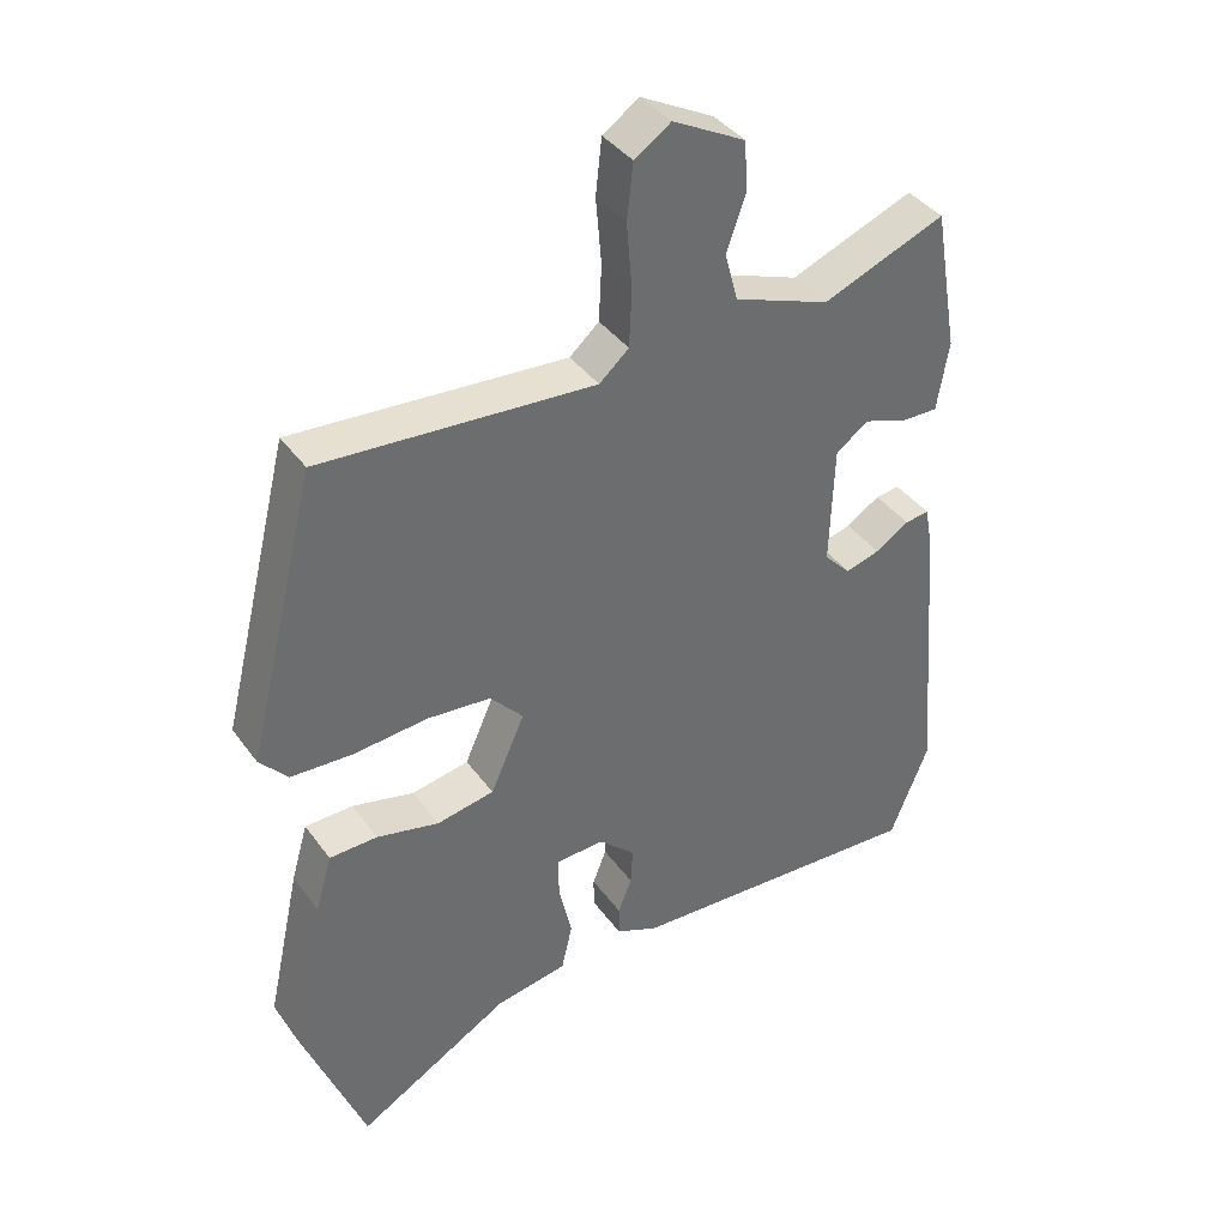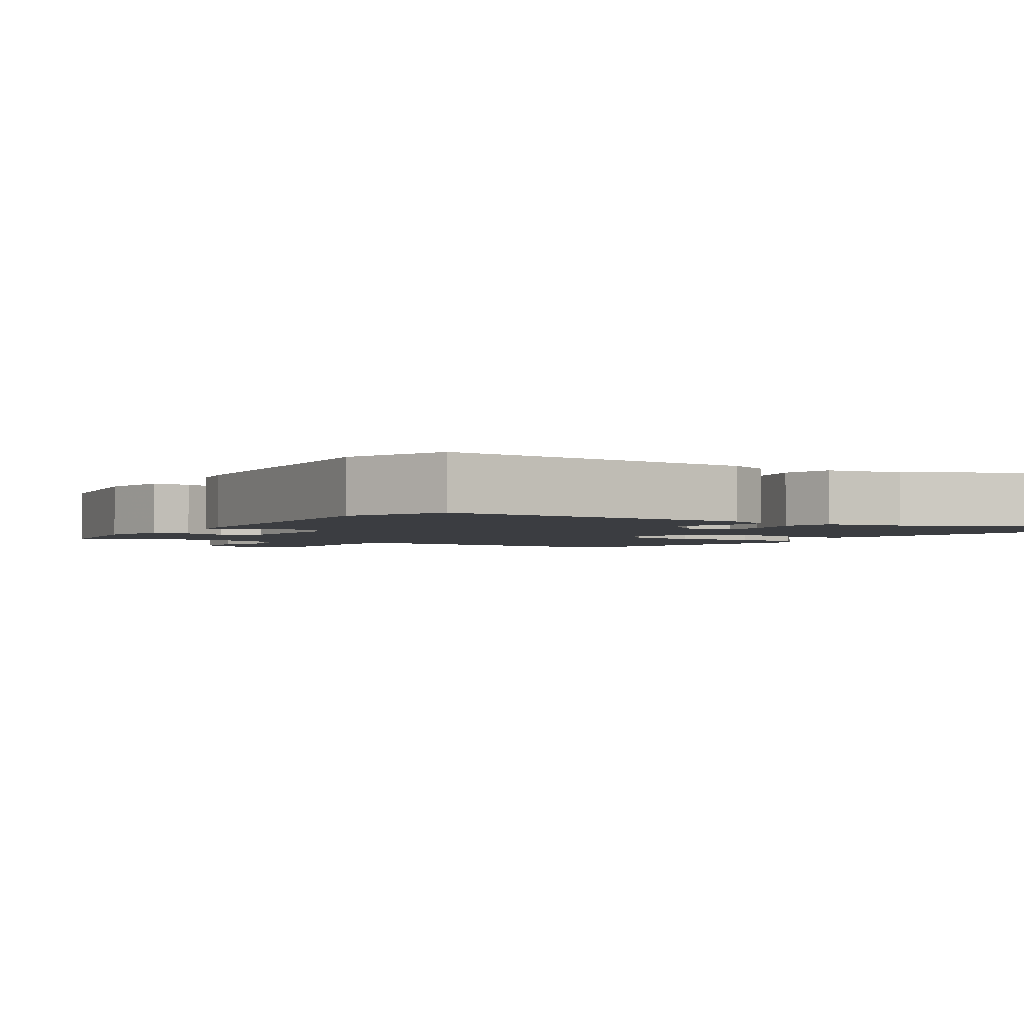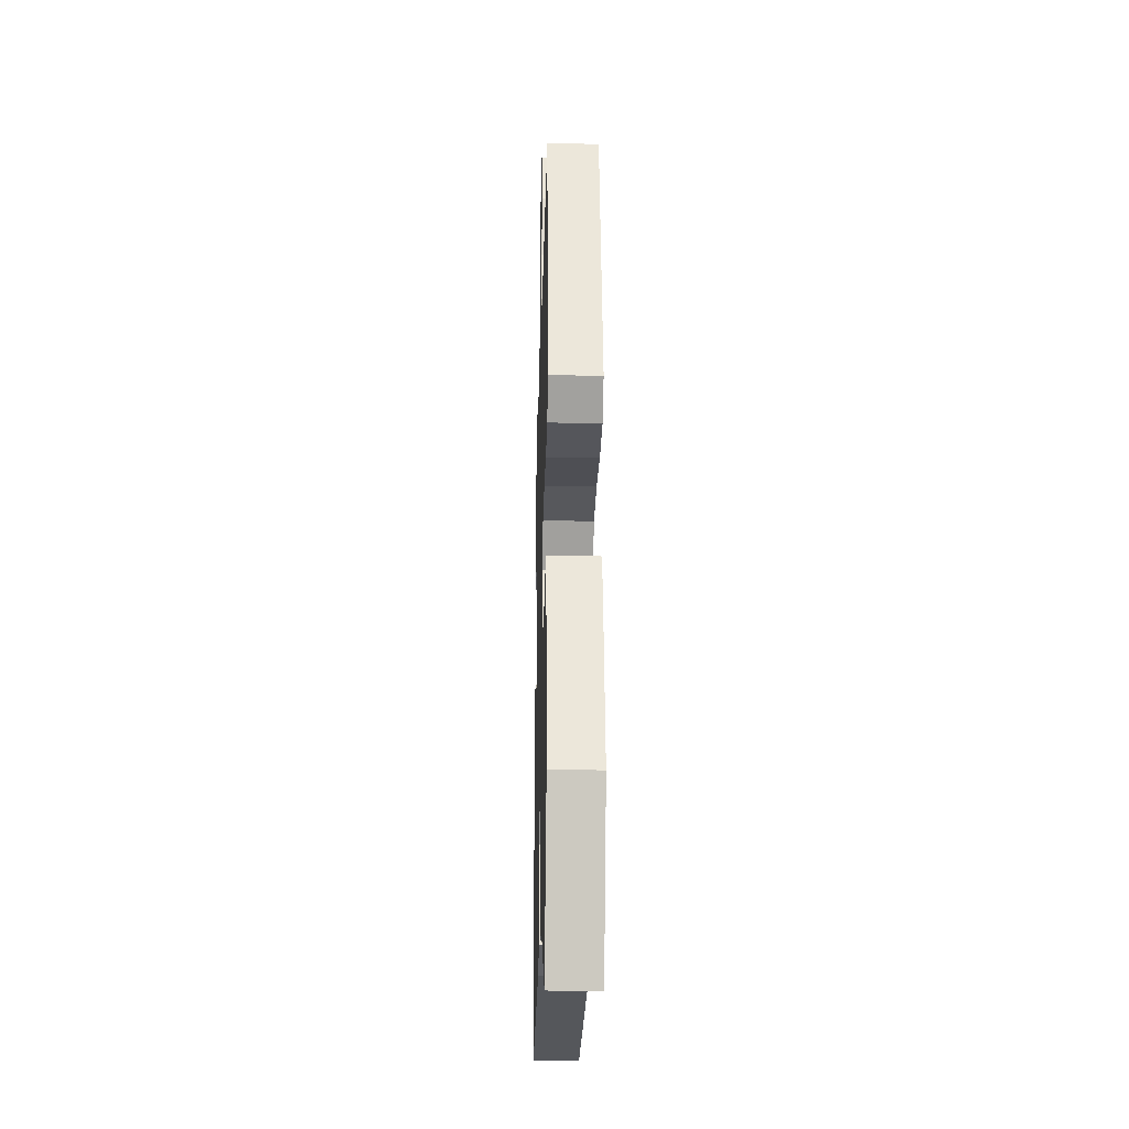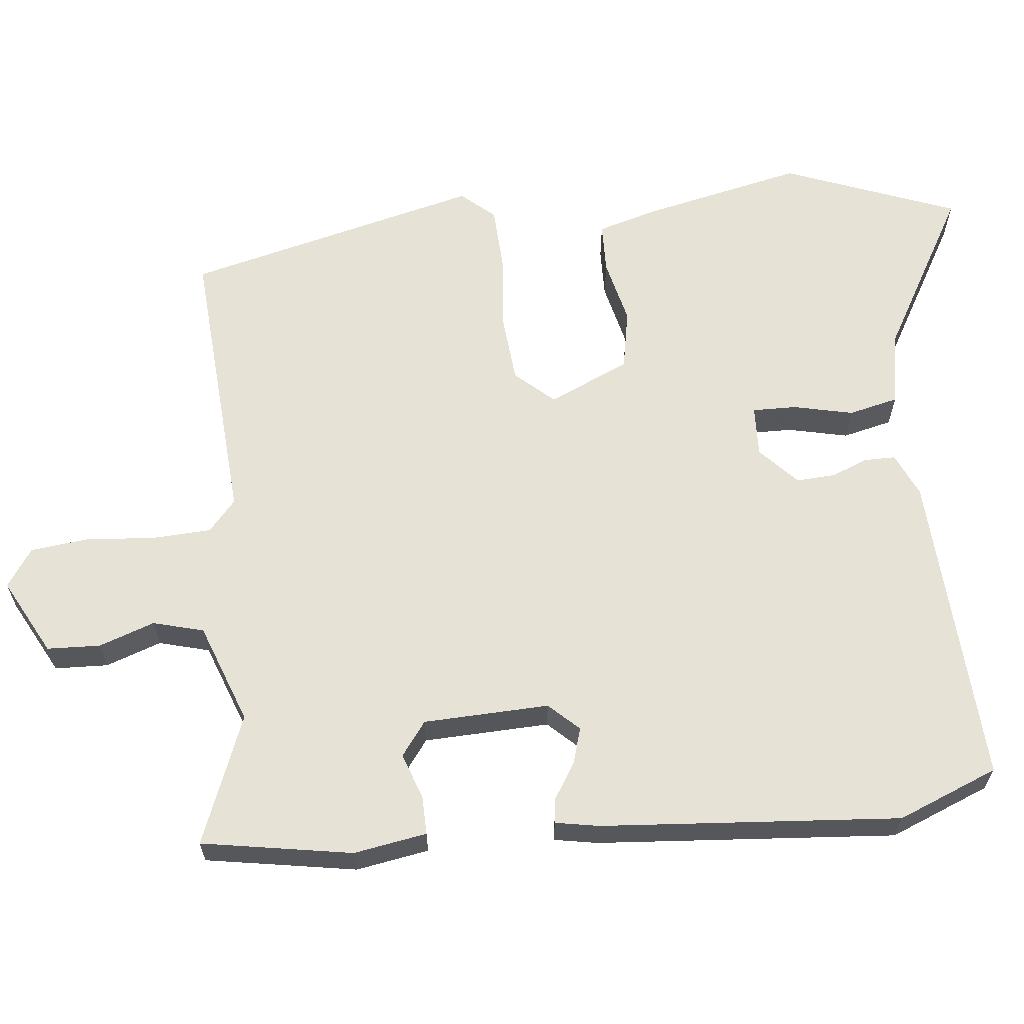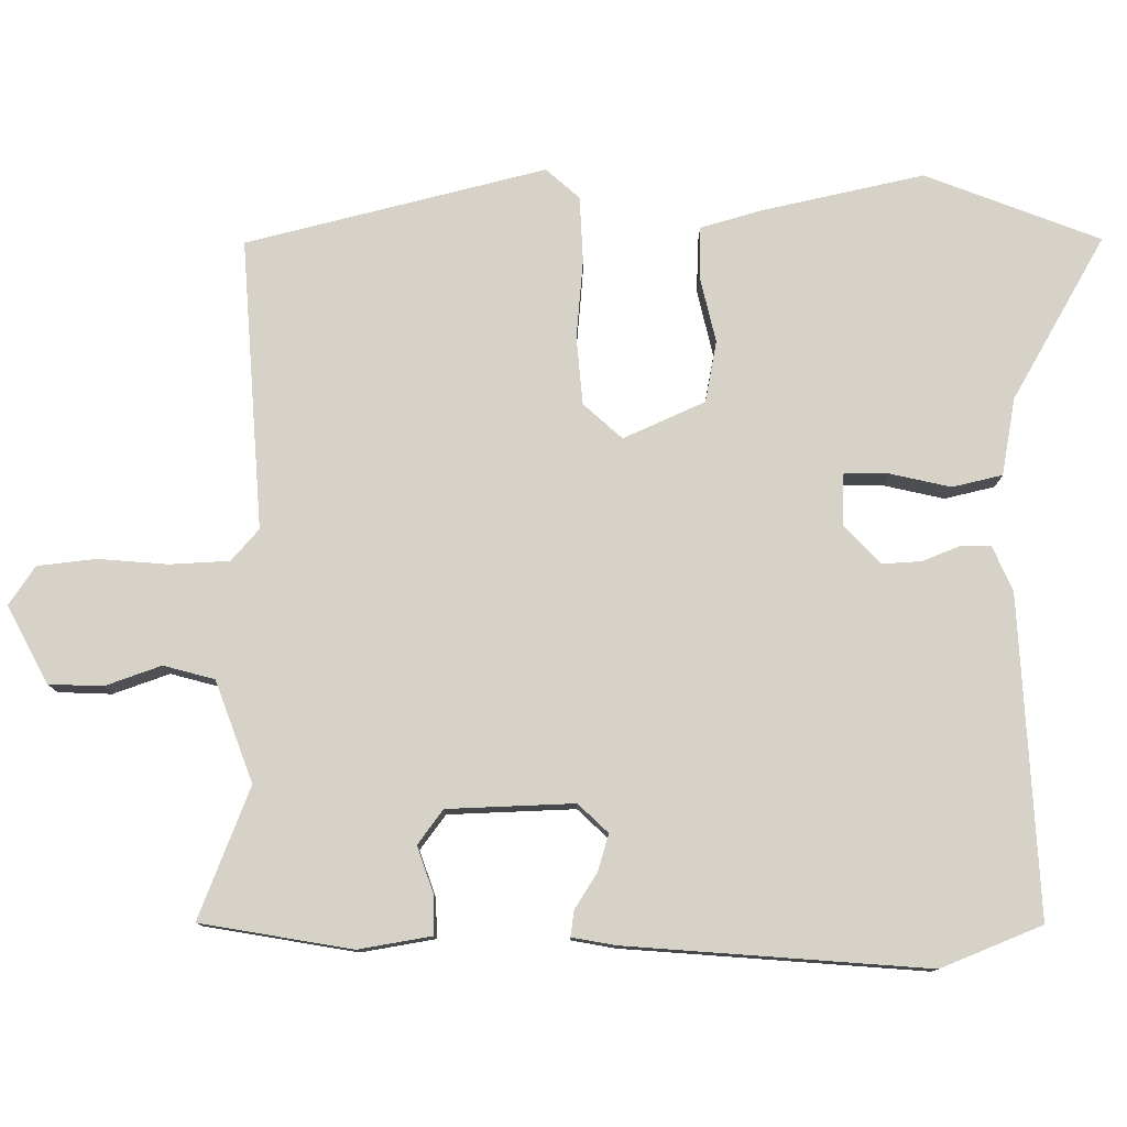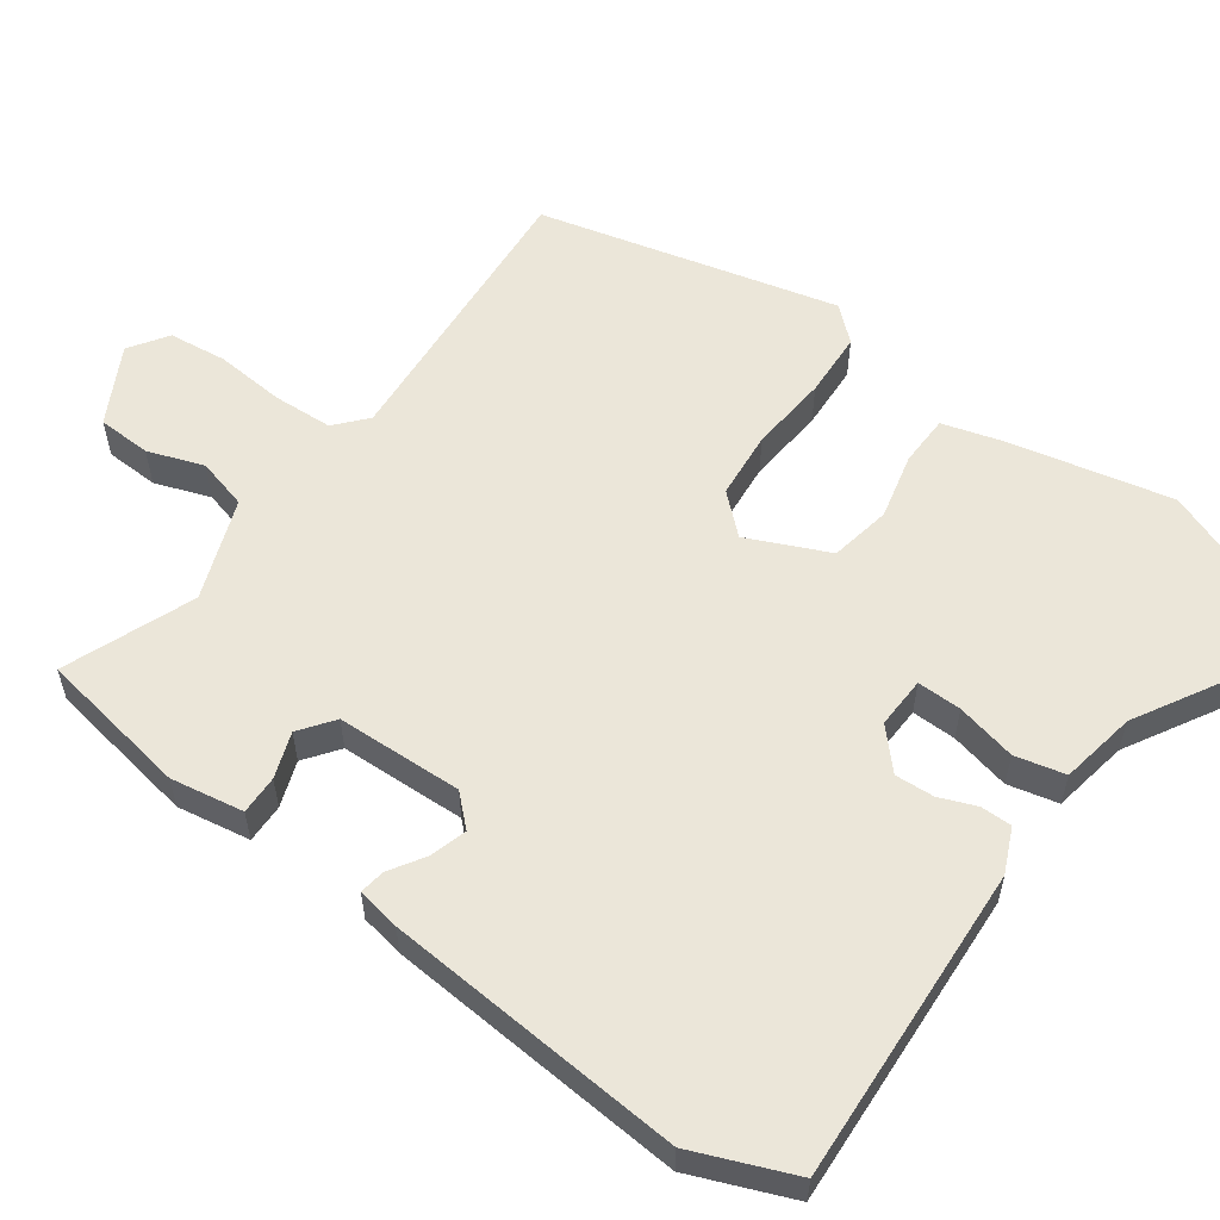
<metadata>
{"format":"obj","ext":"obj","renderer":"f3d","projection":"perspective","resolution":1024,"background":"white","views":[{"elev":39.0,"azim":-32.0,"up":"+Z"},{"elev":-2.5,"azim":147.2,"up":"+Y"},{"elev":-23.7,"azim":-91.5,"up":"+Z"},{"elev":62.9,"azim":83.9,"up":"+Y"},{"elev":78.6,"azim":89.6,"up":"+Y"},{"elev":57.2,"azim":125.7,"up":"+Y"}]}
</metadata>
<code>
v -0.44 0.07 -0.654
v -0.533 0.07 -0.414
v -0.484 0.07 -0.19
v -0.46 0.07 -0.107
v -0.39 0.07 -0.105
v -0.299 0.07 -0.126
v -0.215 0.07 -0.11
v -0.165 0.07 0.002
v -0.213 0.07 0.055
v -0.306 0.07 0.063
v -0.414 0.07 0.053
v -0.504 0.07 0.057
v -0.545 0.07 0.103
v -0.443 0.07 0.514
v -0.044 0.07 0.487
v -0.001 0.07 0.525
v 0.003 0.07 0.607
v -0.005 0.07 0.703
v 0.004 0.07 0.783
v 0.057 0.07 0.819
v 0.163 0.07 0.763
v 0.166 0.07 0.689
v 0.139 0.07 0.612
v 0.158 0.07 0.542
v 0.297 0.07 0.491
v 0.476 0.07 0.562
v 0.512 0.07 0.354
v 0.495 0.07 0.253
v 0.441 0.07 0.254
v 0.378 0.07 0.276
v 0.331 0.07 0.241
v 0.325 0.07 0.067
v 0.364 0.07 0.026
v 0.414 0.07 0.041
v 0.463 0.07 0.072
v 0.498 0.07 0.077
v 0.509 0.07 0.017
v 0.542 0.07 -0.397
v 0.486 0.07 -0.536
v 0.047 0.07 -0.514
v -0.014 0.07 -0.487
v -0.014 0.07 -0.444
v 0.006 0.07 -0.393
v 0.009 0.07 -0.339
v -0.044 0.07 -0.29
v -0.115 0.07 -0.293
v -0.114 0.07 -0.354
v -0.095 0.07 -0.437
v -0.111 0.07 -0.506
v -0.216 0.07 -0.525
v -0.44 0 -0.654
v -0.533 0 -0.414
v -0.484 0 -0.19
v -0.46 0 -0.107
v -0.39 0 -0.105
v -0.299 0 -0.126
v -0.215 0 -0.11
v -0.165 0 0.002
v -0.213 0 0.055
v -0.306 0 0.063
v -0.414 0 0.053
v -0.504 0 0.057
v -0.545 0 0.103
v -0.443 0 0.514
v -0.044 0 0.487
v -0.001 0 0.525
v 0.003 0 0.607
v -0.005 0 0.703
v 0.004 0 0.783
v 0.057 0 0.819
v 0.163 0 0.763
v 0.166 0 0.689
v 0.139 0 0.612
v 0.158 0 0.542
v 0.297 0 0.491
v 0.476 0 0.562
v 0.512 0 0.354
v 0.495 0 0.253
v 0.441 0 0.254
v 0.378 0 0.276
v 0.331 0 0.241
v 0.325 0 0.067
v 0.364 0 0.026
v 0.414 0 0.041
v 0.463 0 0.072
v 0.498 0 0.077
v 0.509 0 0.017
v 0.542 0 -0.397
v 0.486 0 -0.536
v 0.047 0 -0.514
v -0.014 0 -0.487
v -0.014 0 -0.444
v 0.006 0 -0.393
v 0.009 0 -0.339
v -0.044 0 -0.29
v -0.115 0 -0.293
v -0.114 0 -0.354
v -0.095 0 -0.437
v -0.111 0 -0.506
v -0.216 0 -0.525
f 47 48 49 50
f 4 5 6
f 3 4 6
f 2 3 6
f 1 2 6
f 50 1 6
f 47 50 6
f 46 47 6
f 45 46 6 7
f 44 45 7 8
f 41 42 43
f 40 41 43
f 39 40 43
f 38 39 43
f 37 38 43
f 36 37 43
f 35 36 43
f 34 35 43
f 33 34 43 44
f 32 33 44 8
f 28 29 30
f 27 28 30
f 26 27 30
f 25 26 30
f 24 25 30 31
f 21 22 23
f 20 21 23
f 19 20 23
f 18 19 23
f 17 18 23
f 16 17 23 24
f 32 8 9
f 31 32 9
f 24 31 9
f 16 24 9
f 15 16 9
f 13 14 15
f 12 13 15
f 11 12 15
f 10 11 15
f 9 10 15
f 100 99 98 97
f 56 55 54
f 56 54 53
f 56 53 52
f 56 52 51
f 56 51 100
f 56 100 97
f 56 97 96
f 57 56 96 95
f 58 57 95 94
f 93 92 91
f 93 91 90
f 93 90 89
f 93 89 88
f 93 88 87
f 93 87 86
f 93 86 85
f 93 85 84
f 94 93 84 83
f 58 94 83 82
f 80 79 78
f 80 78 77
f 80 77 76
f 80 76 75
f 81 80 75 74
f 73 72 71
f 73 71 70
f 73 70 69
f 73 69 68
f 73 68 67
f 74 73 67 66
f 59 58 82
f 59 82 81
f 59 81 74
f 59 74 66
f 59 66 65
f 65 64 63
f 65 63 62
f 65 62 61
f 65 61 60
f 65 60 59
f 1 51 52 2
f 2 52 53 3
f 3 53 54 4
f 4 54 55 5
f 5 55 56 6
f 6 56 57 7
f 7 57 58 8
f 8 58 59 9
f 9 59 60 10
f 10 60 61 11
f 11 61 62 12
f 12 62 63 13
f 13 63 64 14
f 14 64 65 15
f 15 65 66 16
f 16 66 67 17
f 17 67 68 18
f 18 68 69 19
f 19 69 70 20
f 20 70 71 21
f 21 71 72 22
f 22 72 73 23
f 23 73 74 24
f 24 74 75 25
f 25 75 76 26
f 26 76 77 27
f 27 77 78 28
f 28 78 79 29
f 29 79 80 30
f 30 80 81 31
f 31 81 82 32
f 32 82 83 33
f 33 83 84 34
f 34 84 85 35
f 35 85 86 36
f 36 86 87 37
f 37 87 88 38
f 38 88 89 39
f 39 89 90 40
f 40 90 91 41
f 41 91 92 42
f 42 92 93 43
f 43 93 94 44
f 44 94 95 45
f 45 95 96 46
f 46 96 97 47
f 47 97 98 48
f 48 98 99 49
f 49 99 100 50
f 50 100 51 1

</code>
